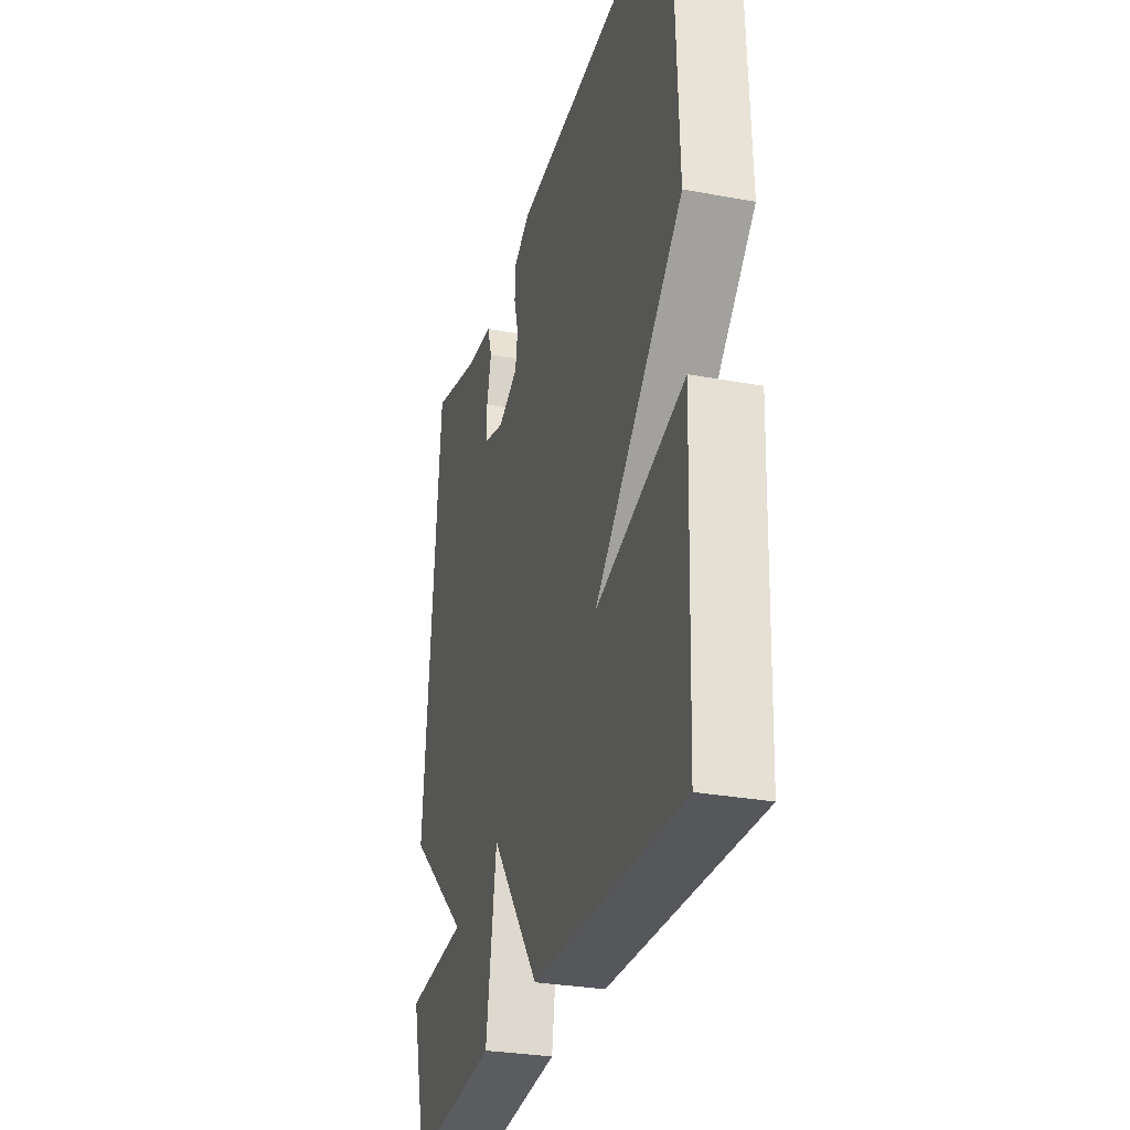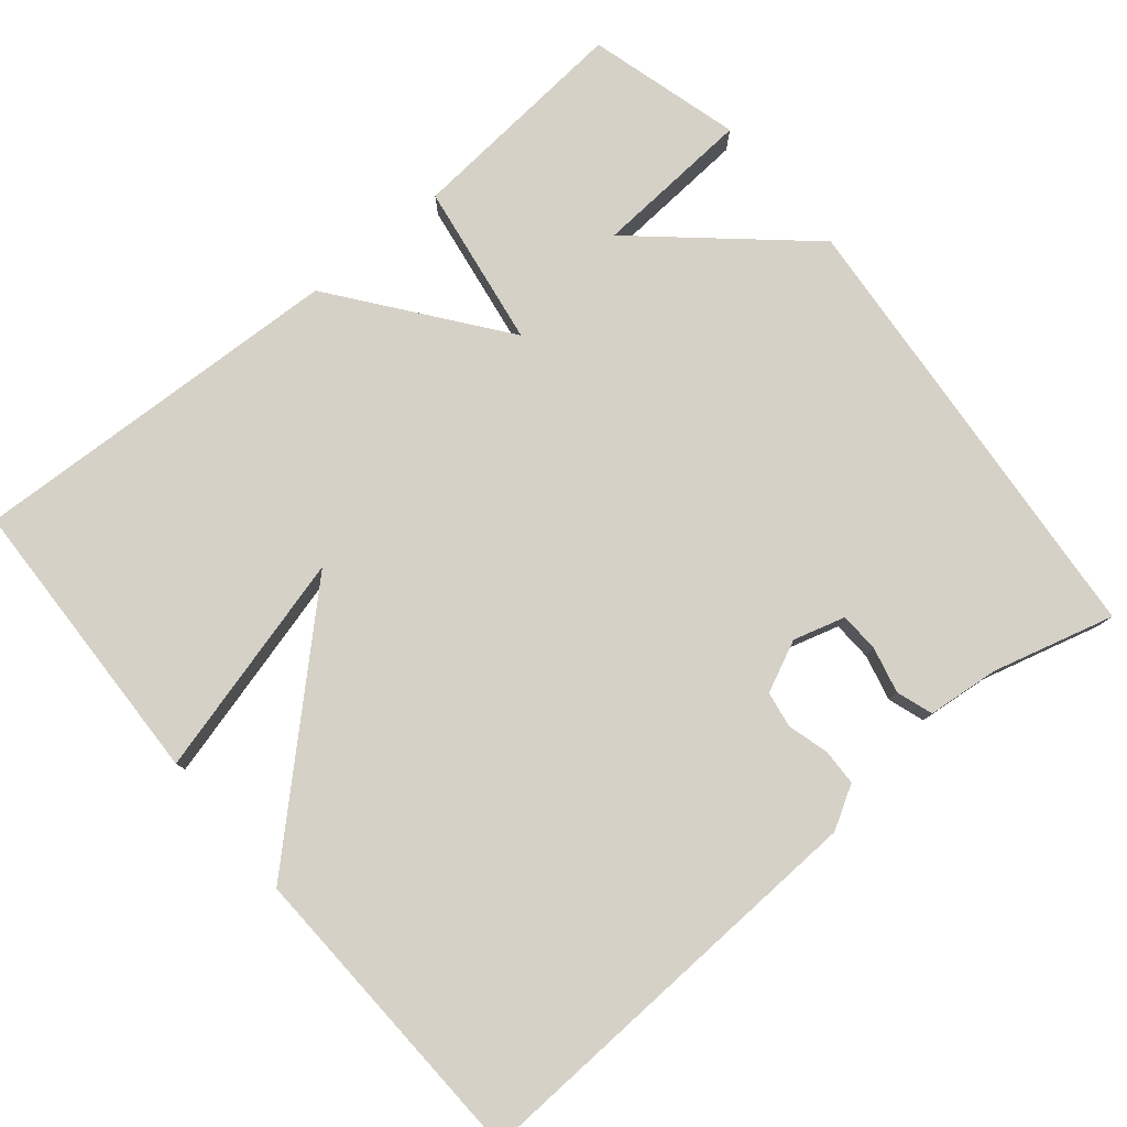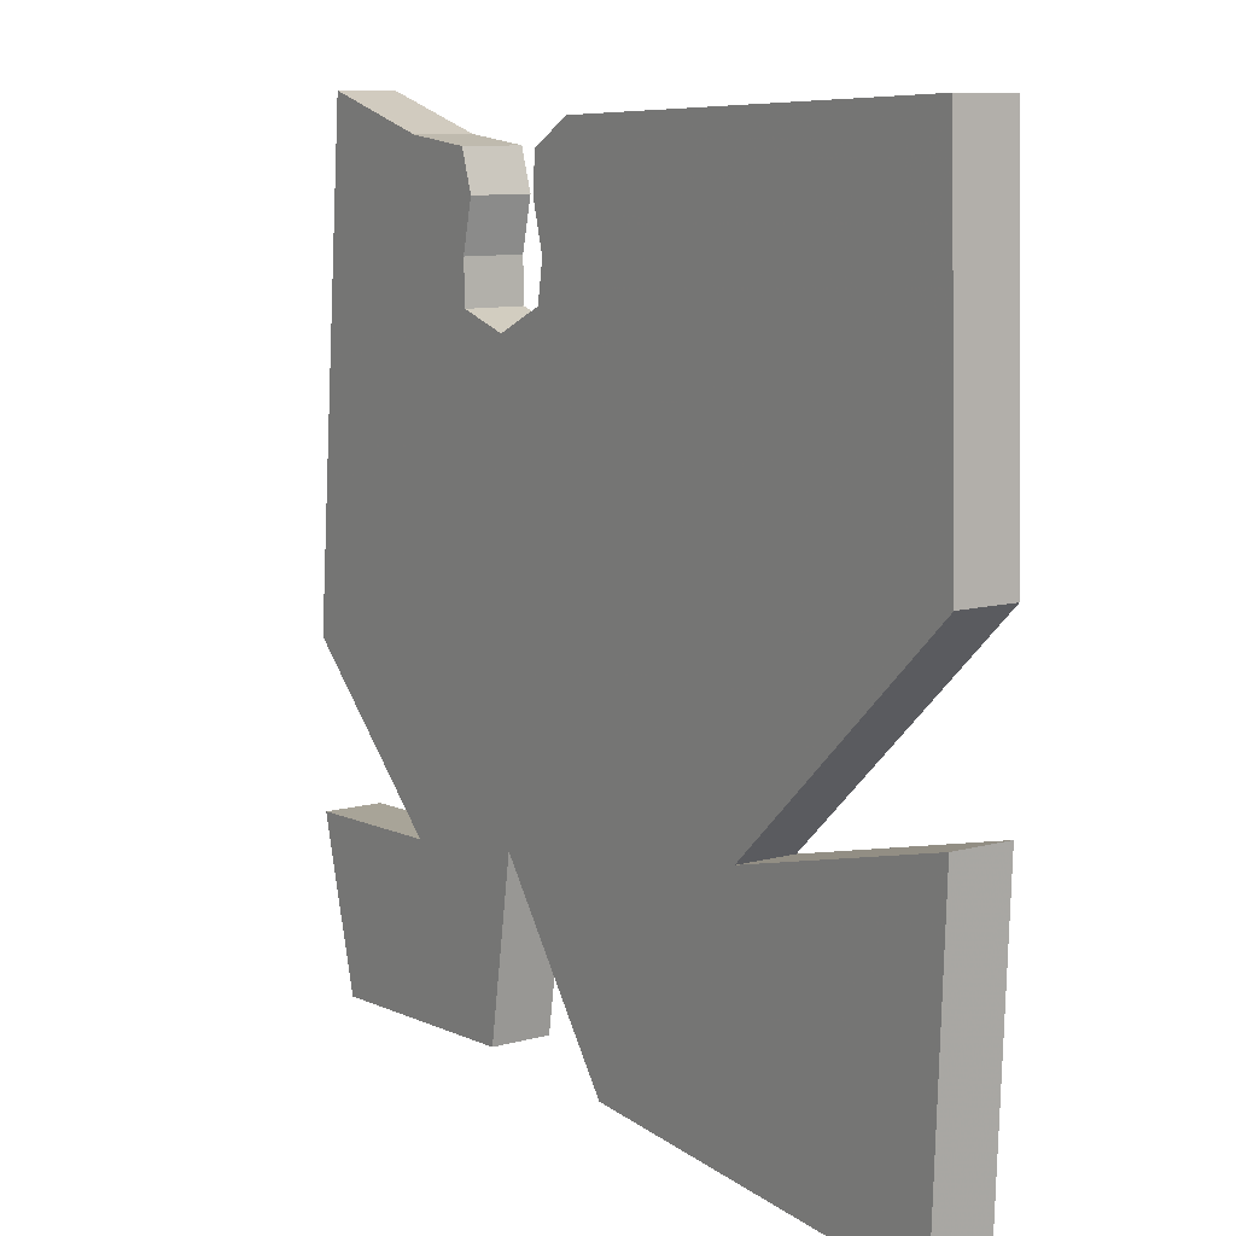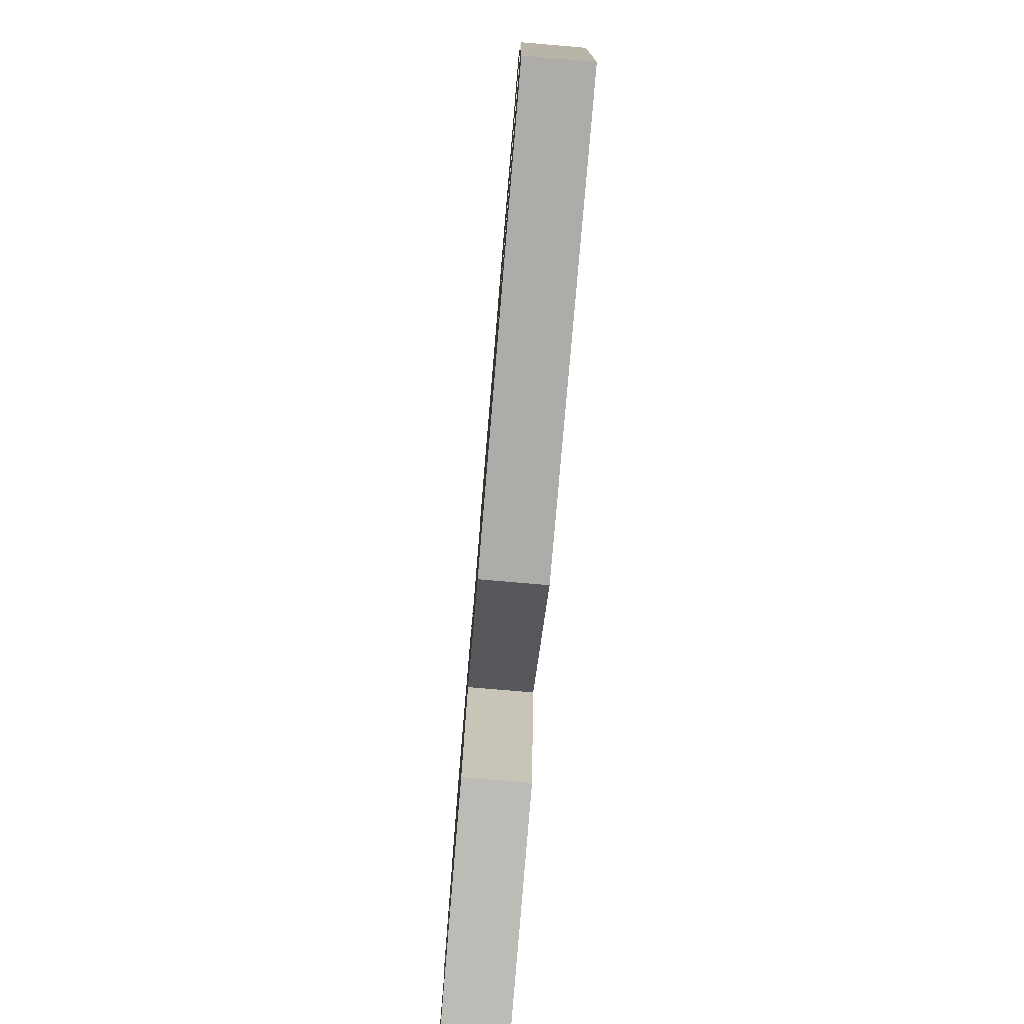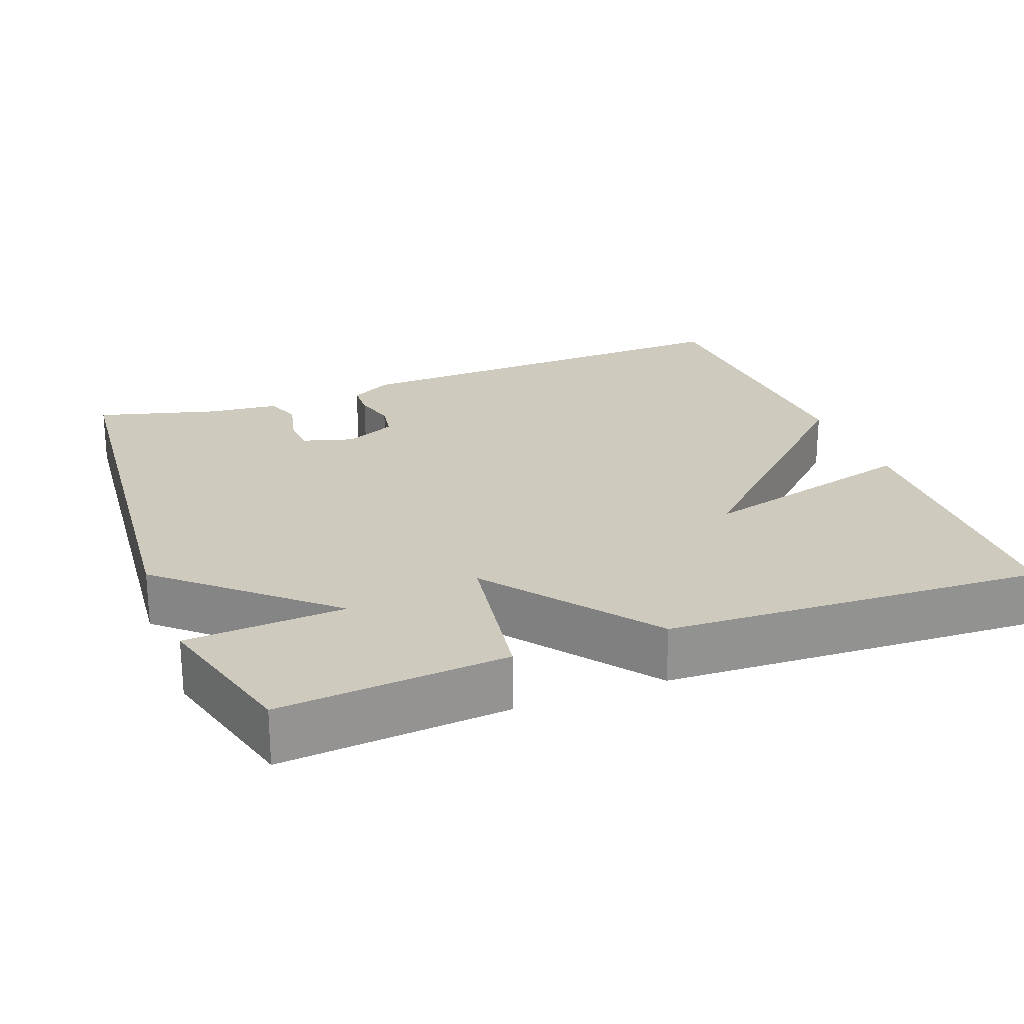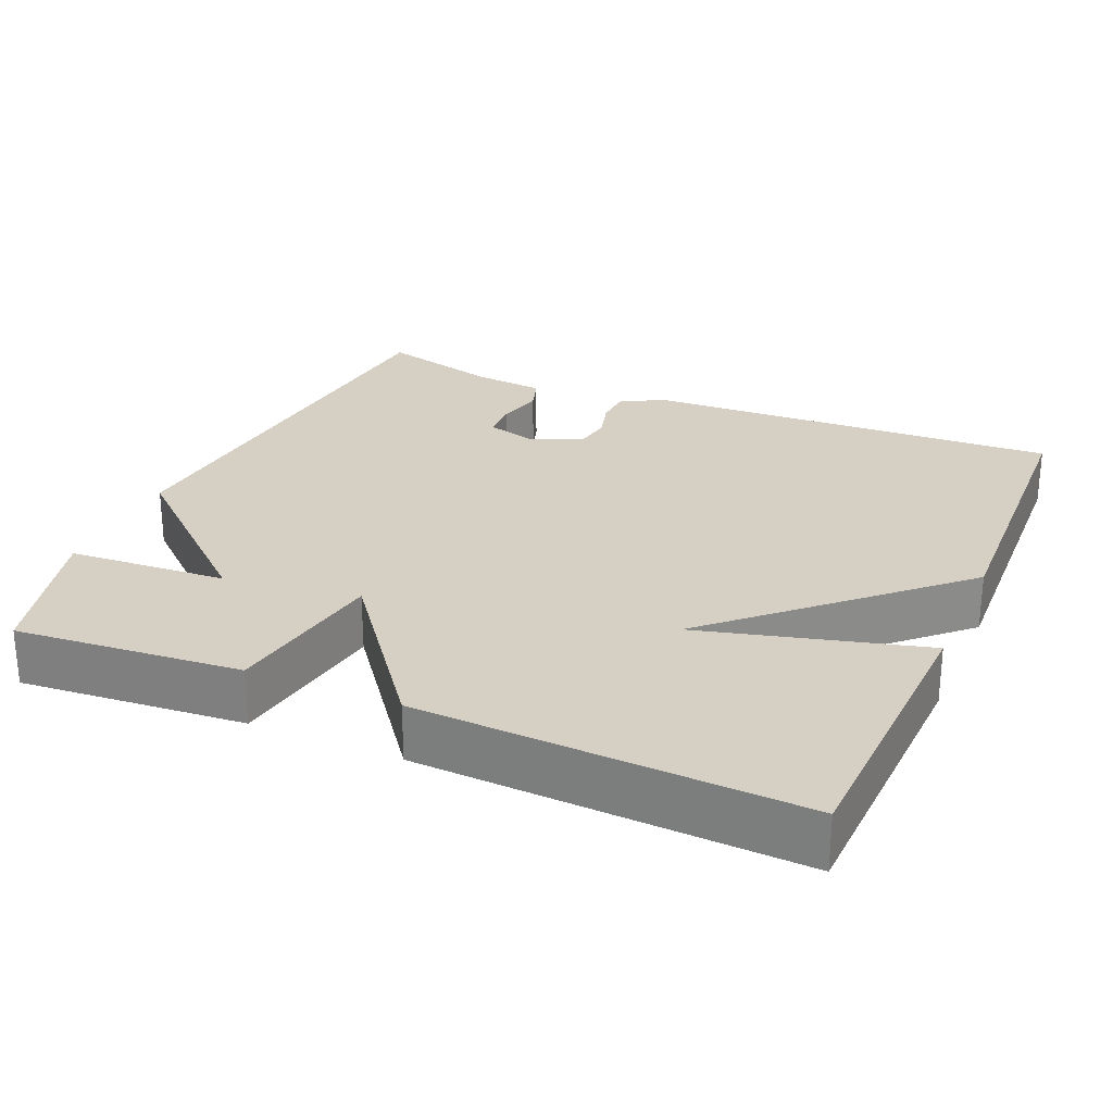
<metadata>
{"format":"obj","ext":"obj","renderer":"f3d","projection":"perspective","resolution":1024,"background":"white","views":[{"elev":-29.7,"azim":-105.1,"up":"+Z"},{"elev":79.0,"azim":-40.0,"up":"+Y"},{"elev":10.3,"azim":-124.0,"up":"+Z"},{"elev":-79.5,"azim":-94.8,"up":"+Z"},{"elev":23.2,"azim":159.1,"up":"+Y"},{"elev":26.1,"azim":-156.7,"up":"+Y"}]}
</metadata>
<code>
v 0.5 0.07 0.5
v 0.555 0.07 -0.098
v 0.345 0.07 -0.285
v 0.555 0.07 -0.298
v 0.5 0.07 -0.5
v 0.201 0.07 -0.476
v 0.166 0.07 -0.259
v 0.001 0.07 -0.476
v -0.5 0.07 -0.5
v -0.515 0.07 -0.11
v -0.22 0.07 -0.187
v -0.515 0.07 0.09
v -0.5 0.07 0.5
v 0.055 0.07 0.478
v 0.111 0.07 0.446
v 0.113 0.07 0.398
v 0.098 0.07 0.344
v 0.106 0.07 0.296
v 0.174 0.07 0.265
v 0.242 0.07 0.285
v 0.244 0.07 0.337
v 0.229 0.07 0.398
v 0.245 0.07 0.446
v 0.34 0.07 0.456
v 0.5 0 0.5
v 0.555 0 -0.098
v 0.345 0 -0.285
v 0.555 0 -0.298
v 0.5 0 -0.5
v 0.201 0 -0.476
v 0.166 0 -0.259
v 0.001 0 -0.476
v -0.5 0 -0.5
v -0.515 0 -0.11
v -0.22 0 -0.187
v -0.515 0 0.09
v -0.5 0 0.5
v 0.055 0 0.478
v 0.111 0 0.446
v 0.113 0 0.398
v 0.098 0 0.344
v 0.106 0 0.296
v 0.174 0 0.265
v 0.242 0 0.285
v 0.244 0 0.337
v 0.229 0 0.398
v 0.245 0 0.446
v 0.34 0 0.456
f 21 22 23 24
f 1 2 3
f 24 1 3
f 21 24 3
f 20 21 3
f 19 20 3
f 18 19 3
f 15 16 17
f 14 15 17
f 13 14 17
f 12 13 17
f 11 12 17
f 11 17 18
f 8 9 10 11
f 7 8 11 18
f 6 7 18 3
f 3 4 5 6
f 48 47 46 45
f 27 26 25
f 27 25 48
f 27 48 45
f 27 45 44
f 27 44 43
f 27 43 42
f 41 40 39
f 41 39 38
f 41 38 37
f 41 37 36
f 41 36 35
f 42 41 35
f 35 34 33 32
f 42 35 32 31
f 27 42 31 30
f 30 29 28 27
f 1 25 26 2
f 2 26 27 3
f 3 27 28 4
f 4 28 29 5
f 5 29 30 6
f 6 30 31 7
f 7 31 32 8
f 8 32 33 9
f 9 33 34 10
f 10 34 35 11
f 11 35 36 12
f 12 36 37 13
f 13 37 38 14
f 14 38 39 15
f 15 39 40 16
f 16 40 41 17
f 17 41 42 18
f 18 42 43 19
f 19 43 44 20
f 20 44 45 21
f 21 45 46 22
f 22 46 47 23
f 23 47 48 24
f 24 48 25 1

</code>
